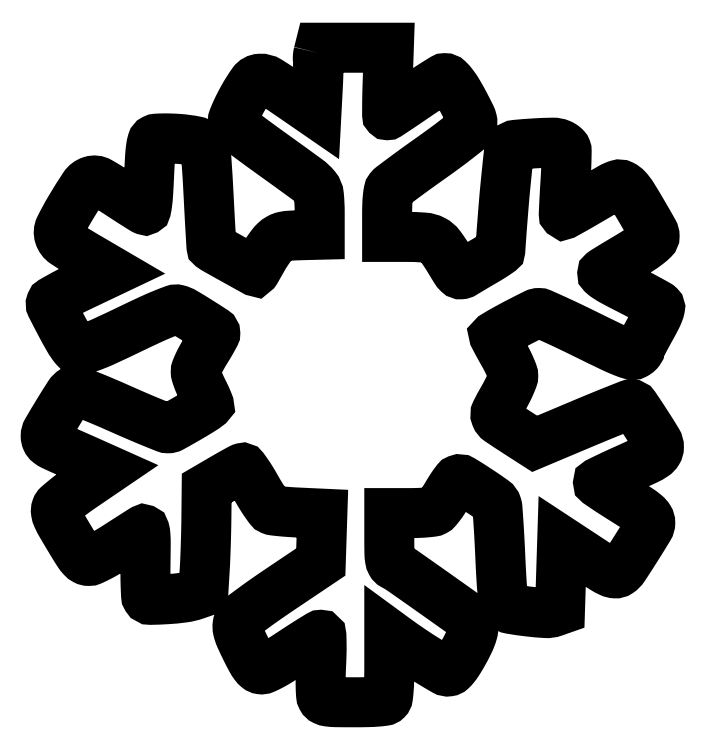
<metadata>
{"format":"dxf","ext":"dxf","renderer":"ezdxf+matplotlib","layout":"modelspace","background":"white","min_lineweight":24,"dpi":150}
</metadata>
<code>
0
SECTION
2
ENTITIES
0
LWPOLYLINE
8
0
90
  472
70
    1
43
0
10
125.4
20
298.6
42
0.02351
10
125.2
20
297.6
42
0.02666
10
125.1
20
296.6
42
0.02729
10
125.1
20
295.8
42
0.1155
10
125.3
20
295.3
42
-0.1322
10
125.4
20
294.7
42
-0.002622
10
125.4
20
291.3
42
-0.00606
10
125.3
20
287.3
42
-0.004008
10
125.1
20
282.7
10
124.5
20
270.9
10
112.7
20
279
42
0.0111
10
102.7
20
285.6
42
0.1525
10
98.47
20
286.7
42
0.2297
10
95.24
20
285
42
0.02845
10
90.82
20
278
42
0.009702
10
89.01
20
274.6
42
0.01223
10
87.47
20
271.4
42
0.01039
10
86.31
20
268.6
42
0.08987
10
86.04
20
267.3
42
0.2032
10
86.69
20
265.7
42
0.02226
10
89.68
20
262.9
42
0.01603
10
94.74
20
258.9
42
0.003472
10
103.7
20
252.4
42
-0.002098
10
120.3
20
240.4
42
-0.06313
10
124.1
20
236.9
42
-0.1488
10
125.6
20
233.2
42
-0.02434
10
126
20
225.3
10
126
20
215
10
119.8
20
214.8
42
0.005057
10
112.8
20
214.6
42
0.03899
10
109.5
20
214.2
42
0.07895
10
107.4
20
213.4
42
0.05955
10
105.4
20
211.9
42
0.03652
10
104.2
20
210.6
42
0.01271
10
102.7
20
208.6
42
0.01255
10
101.2
20
206.3
42
0.01429
10
99.78
20
204
42
-0.000557
10
98.57
20
201.9
42
-0.000858
10
97.53
20
200
42
-0.000268
10
96.61
20
198.4
42
-0.02562
10
96.47
20
198.2
42
-0.3809
10
96.2
20
198.2
42
-0.000151
10
86.94
20
203.3
42
-0.001118
10
78.48
20
208
42
-0.02971
10
76.3
20
209.4
42
-0.2239
10
76.21
20
209.6
42
-9.4e-05
10
75.82
20
216.1
42
-0.001344
10
75.41
20
223.4
42
-0.000814
10
74.96
20
232
42
0.004864
10
73.86
20
250.3
42
0.104
10
72.38
20
255.5
42
0.2251
10
69.1
20
258
42
0.03398
10
60.72
20
259.1
42
0.009199
10
57.07
20
259.3
42
0.01205
10
53.73
20
259.3
42
0.009658
10
50.96
20
259.2
42
0.1025
10
49.88
20
258.9
42
0.2082
10
48.99
20
257.8
42
0.03616
10
48.43
20
255.2
42
0.01985
10
47.98
20
250.7
42
0.003333
10
47.53
20
242
42
-0.003609
10
47.12
20
234.1
42
-0.01617
10
46.69
20
229.5
42
-0.02092
10
46.22
20
226.7
42
-0.4614
10
45.57
20
226.3
42
-0.04762
10
44.74
20
226.7
42
-0.001527
10
41.55
20
228.7
42
-0.002936
10
37.8
20
231.1
42
-0.002033
10
33.59
20
233.9
42
0.01667
10
24.75
20
239.3
42
0.2079
10
20.93
20
239.7
42
0.1731
10
17.66
20
237.2
42
0.01091
10
11.16
20
226.9
42
0.01974
10
6.556
20
218.4
42
0.1961
10
6.273
20
214.5
42
0.1691
10
8.805
20
211.1
42
0.01391
10
18.2
20
205.3
10
30.39
20
198.2
10
16.69
20
191.6
42
0.006219
10
11.4
20
189.1
42
0.009335
10
6.859
20
186.6
42
0.004833
10
3.105
20
184.5
42
0.1715
10
2.463
20
183.8
42
0.2121
10
2.544
20
182.2
42
0.003628
10
6.57
20
174.4
42
0.009024
10
10.57
20
167.1
42
0.0411
10
13.31
20
163.2
42
0.2512
10
15.55
20
162.2
42
0.05633
10
19.73
20
163.1
42
0.02706
10
26.65
20
165.9
42
0.004529
10
39.57
20
172
42
-0.004281
10
48.18
20
176
42
-0.01151
10
54.39
20
178.7
42
-0.01052
10
58.95
20
180.5
42
-0.1487
10
60.68
20
180.5
42
-0.07171
10
63.75
20
179.3
42
-0.007582
10
70.39
20
175.2
42
-0.003491
10
77.33
20
170.8
42
-0.247
10
77.98
20
169.6
42
-0.1295
10
77.84
20
169.1
42
-0.00406
10
76.67
20
166.9
42
-0.007666
10
75.22
20
164.4
42
-0.00521
10
73.5
20
161.6
42
0.01319
10
71.78
20
158.6
42
0.01591
10
70.32
20
155.8
42
0.01463
10
69.25
20
153.3
42
0.09591
10
69
20
152
42
0.07463
10
69.19
20
150.7
42
0.01448
10
69.94
20
148.5
42
0.0151
10
70.98
20
146
42
0.01345
10
72.21
20
143.4
42
-0.007509
10
73.4
20
140.9
42
-0.01218
10
74.34
20
138.8
42
-0.005897
10
75.05
20
137
42
-0.3308
10
74.96
20
136.7
42
-0.02737
10
71.06
20
134
42
-0.007575
10
64.67
20
130.2
42
-0.00346
10
57.96
20
126.4
42
-0.1275
10
56.27
20
126
42
-0.09509
10
54.97
20
126.2
42
-0.002105
10
49.01
20
128.7
42
-0.004701
10
42.06
20
131.6
42
-0.003151
10
34.16
20
135
42
0.004394
10
26.31
20
138.4
42
0.006976
10
19.53
20
141.2
42
0.002335
10
13.68
20
143.5
42
0.2336
10
12.82
20
143.4
42
0.1119
10
10.71
20
141.3
42
0.00581
10
5.629
20
133.2
42
0.005187
10
0.6788
20
124.9
42
0.1327
10
0
20
122.4
42
0.1039
10
0.3669
20
120.7
42
0.1237
10
1.397
20
119.3
42
0.05578
10
3.584
20
118
42
0.007545
10
8.5
20
115.7
42
-0.000839
10
11.29
20
114.5
42
-0.000439
10
14.77
20
113
42
-0.000436
10
18.33
20
111.4
42
-0.000669
10
21.41
20
110
10
28.32
20
106.9
10
16.99
20
99.22
42
0.009099
10
12.59
20
96.11
42
0.01249
10
8.761
20
93.14
42
0.009244
10
5.701
20
90.55
42
0.1285
10
4.899
20
89.36
42
0.125
10
4.724
20
87.41
42
0.06726
10
5.424
20
85.09
42
0.02619
10
7.353
20
81.39
42
0.002769
10
12.35
20
73.02
42
0.008193
10
15.04
20
68.72
42
0.04232
10
16.76
20
66.51
42
0.08328
10
18.2
20
65.39
42
0.1239
10
19.75
20
65
42
0.108
10
21.31
20
65.34
42
0.01196
10
24.61
20
66.95
42
0.01377
10
28.56
20
69.14
42
0.009619
10
32.9
20
71.82
42
-0.000396
10
37.06
20
74.49
42
-0.000554
10
40.78
20
76.86
42
-0.000327
10
43.91
20
78.86
42
-0.007448
10
44.82
20
79.42
42
-0.4993
10
45.5
20
79.15
42
-0.04549
10
45.84
20
77.06
42
-0.01944
10
45.98
20
72.98
42
-0.002932
10
45.9
20
64.79
42
0.004999
10
45.86
20
58.79
42
0.007368
10
45.96
20
53.52
42
0.003836
10
46.14
20
49.08
42
0.1269
10
46.46
20
48.07
42
0.2648
10
48.23
20
47.1
42
0.01062
10
55.84
20
47.4
42
0.01869
10
63.49
20
48.15
42
0.04925
10
68.83
20
49.43
10
72.5
20
50.69
10
73.13
20
61.1
42
0.004806
10
73.38
20
66.04
42
0.002284
10
73.61
20
72.41
42
0.002264
10
73.79
20
79.07
42
0.00321
10
73.89
20
85
10
74.02
20
98.5
10
81.73
20
103
42
-0.002965
10
84.76
20
104.7
42
-0.004193
10
87.48
20
106.3
42
-0.002445
10
89.79
20
107.5
42
-0.05834
10
90.47
20
107.8
42
-0.307
10
91.06
20
107.6
42
-0.008026
10
92.75
20
105.2
42
-0.01423
10
94.69
20
102.2
42
-0.008907
10
96.79
20
98.61
42
0.009739
10
98.95
20
94.95
42
0.01332
10
101
20
91.74
42
0.01009
10
102.9
20
89.17
42
0.1327
10
103.8
20
88.46
42
0.07031
10
105
20
88.15
42
0.005297
10
108.2
20
87.81
42
0.007231
10
112.1
20
87.48
42
0.005435
10
116.4
20
87.24
10
127.2
20
86.73
10
126.9
20
75.62
10
126.5
20
64.5
10
108.3
20
52.27
42
0.004422
10
101.2
20
47.45
42
0.006469
10
95.14
20
43.06
42
0.003395
10
90.05
20
39.27
42
0.1081
10
89.05
20
38.09
42
0.08714
10
88.26
20
35.71
42
0.09271
10
88.37
20
33.25
42
0.04949
10
89.49
20
29.91
42
0.009019
10
92.29
20
24
42
0.009023
10
94.51
20
19.71
42
0.03554
10
96.11
20
17.2
42
0.06156
10
97.47
20
15.77
42
0.1374
10
98.84
20
15.17
42
0.1384
10
100.5
20
15.39
42
0.02004
10
103.6
20
16.88
42
0.01725
10
107.7
20
19.29
42
0.006582
10
113.4
20
22.92
42
-0.003055
10
118.1
20
26.02
42
-0.004733
10
122.2
20
28.63
42
-0.001605
10
125.8
20
30.83
42
-0.1377
10
126.4
20
31
42
-0.4049
10
126.8
20
30.68
42
-0.003994
10
126.9
20
27.02
42
-0.01001
10
126.8
20
22.64
42
-0.005941
10
126.7
20
17.43
42
0.00591
10
126.4
20
11.51
42
0.0122
10
126.4
20
6.885
42
0.01183
10
126.6
20
3.396
42
0.1053
10
127
20
1.927
42
0.1614
10
128.2
20
0.865
42
0.07761
10
130.1
20
0.3037
42
0.02923
10
133.6
20
0.05175
42
0.003149
10
141.8
20
5.684e-14
42
0.005417
10
148.1
20
0.06774
42
0.01459
10
152.5
20
0.2936
42
0.01482
10
155.7
20
0.6406
42
0.1629
10
156.8
20
1.2
42
0.1645
10
157.4
20
2.339
42
0.01416
10
157.7
20
5.613
42
0.01408
10
157.9
20
10.24
42
0.005088
10
158
20
16.82
10
158
20
31.24
10
160.2
20
29.59
42
0.009701
10
168.3
20
23.93
42
0.01102
10
176.2
20
18.83
42
0.00587
10
183.3
20
14.6
42
0.1693
10
185.4
20
14.2
42
0.1517
10
186.5
20
14.75
42
0.03615
10
188
20
16.31
42
0.02834
10
189.7
20
18.68
42
0.01252
10
191.7
20
22
42
0.01675
10
194.7
20
27.76
42
0.04442
10
196.3
20
32.11
42
0.06759
10
196.8
20
35.33
42
0.1754
10
196
20
37.5
42
0.06491
10
194
20
39.32
42
0.000682
10
178.8
20
50.11
42
0.001312
10
164.3
20
60.36
42
0.02986
10
159.9
20
63.03
42
-0.1463
10
158.9
20
64.08
42
-0.08639
10
158.3
20
65.77
42
-0.0343
10
158.1
20
68.81
42
-0.004128
10
158
20
75.54
10
158
20
87
10
167.6
20
87
42
0.009412
10
171.4
20
87.07
42
0.01199
10
174.9
20
87.29
42
0.01002
10
177.8
20
87.59
42
0.09169
10
179
20
87.98
42
0.09415
10
179.9
20
88.73
42
0.01462
10
181.4
20
90.57
42
0.01584
10
183
20
92.89
42
0.0132
10
184.6
20
95.44
42
-0.009301
10
186.1
20
97.96
42
-0.0129
10
187.6
20
100.2
42
-0.00942
10
188.9
20
101.9
42
-0.138
10
189.5
20
102.4
42
-0.2332
10
191.6
20
102.2
42
-0.008
10
198.9
20
97.55
42
-0.009552
10
205.9
20
92.74
42
-0.1672
10
207.5
20
90.53
42
-0.0538
10
207.8
20
89.05
42
-0.001621
10
208.2
20
82.79
42
-0.003197
10
208.6
20
75.41
42
-0.002201
10
209
20
67.03
42
0.003179
10
209.6
20
56.86
42
0.01065
10
210.1
20
50.21
42
0.01014
10
210.6
20
45.62
42
0.1626
10
211.3
20
44.24
42
0.1559
10
214
20
42.88
42
0.0121
10
221.9
20
41.74
42
0.01469
10
229.9
20
41.03
42
0.09964
10
233.7
20
41.57
10
236.5
20
42.54
10
237
20
58.24
10
237.5
20
73.94
10
248.9
20
66.47
42
0.003843
10
256.3
20
61.64
42
0.03493
10
259.7
20
59.8
42
0.09432
10
261.8
20
59.28
42
0.162
10
263.6
20
59.77
42
0.09917
10
265.9
20
62.08
42
0.00509
10
271.6
20
70.98
42
0.004052
10
277.3
20
80.14
42
0.1376
10
278
20
82.59
42
0.1393
10
277.5
20
84.52
42
0.08012
10
275.9
20
86.37
42
0.03083
10
272.5
20
88.87
42
0.003365
10
264.3
20
94.08
42
-0.003269
10
260.4
20
96.58
42
-0.005268
10
257.1
20
98.76
42
-0.001317
10
254.2
20
100.7
42
-0.2456
10
254.1
20
101
42
-0.2884
10
254.2
20
101.3
42
-0.001024
10
257.9
20
103.1
42
-0.004835
10
262.2
20
105.1
42
-0.002962
10
267.3
20
107.4
42
0.00403
10
276.1
20
111.4
42
0.03932
10
279.7
20
113.5
42
0.1072
10
281.4
20
115.2
42
0.1364
10
282
20
117.3
42
0.1395
10
281.2
20
120.1
42
0.007186
10
276.2
20
128.1
42
0.005086
10
270.9
20
136.1
42
0.2479
10
269.2
20
137
42
0.0949
10
268.3
20
136.8
42
0.000939
10
262
20
134.3
42
0.003043
10
254.8
20
131.4
42
0.001964
10
246.4
20
127.9
10
224.9
20
118.8
10
216.7
20
124.1
42
-0.005622
10
208.6
20
129.4
42
-0.1498
10
207
20
131.4
42
-0.216
10
207.1
20
133.7
42
-0.01347
10
210.4
20
139.7
42
0.01203
10
212.2
20
143
42
0.01463
10
213.6
20
146.1
42
0.01321
10
214.7
20
148.7
42
0.09197
10
215
20
150.1
42
0.08974
10
214.7
20
151.5
42
0.01309
10
213.7
20
154.1
42
0.01445
10
212.2
20
157.2
42
0.01194
10
210.5
20
160.4
42
-0.00325
10
208.8
20
163.4
42
-0.005407
10
207.4
20
166
42
-0.001174
10
206.2
20
168.3
42
-0.3931
10
206.2
20
168.5
42
-0.01229
10
211.7
20
171.7
42
-0.007237
10
218.5
20
175.2
42
-0.003101
10
225.1
20
178.6
42
-0.1159
10
226.8
20
179
42
-0.1048
10
228
20
178.7
42
-0.00212
10
234
20
176.1
42
-0.004914
10
240.9
20
172.8
42
-0.003272
10
248.8
20
169
42
0.002786
10
259.7
20
163.7
42
0.01607
10
265.6
20
161.1
42
0.02624
10
269.2
20
159.8
42
0.1949
10
271
20
160
42
0.02911
10
271.8
20
160.5
42
0.03649
10
272.4
20
161
42
0.03965
10
272.9
20
161.5
42
0.1662
10
273
20
161.9
42
-0.1171
10
273.1
20
162.4
42
-0.002118
10
274.5
20
165.1
42
-0.005139
10
276.2
20
168.3
42
-0.003393
10
278.1
20
171.9
42
0.007406
10
280.5
20
176.3
42
0.02636
10
281.9
20
179.3
42
0.03894
10
282.5
20
181.2
42
0.2562
10
282.2
20
182.2
42
0.06907
10
281.3
20
182.9
42
0.002349
10
277.6
20
184.9
42
0.004383
10
273.1
20
187.3
42
0.003039
10
268
20
190
42
-0.004787
10
261.6
20
193.3
42
-0.02201
10
258
20
195.4
42
-0.03937
10
256.2
20
196.9
42
-0.4671
10
256.2
20
197.7
42
-0.02538
10
257.1
20
198.3
42
-0.001723
10
259.8
20
199.9
42
-0.002466
10
263
20
201.9
42
-0.001846
10
266.5
20
204
42
0.007639
10
272.7
20
207.8
42
0.02296
10
276.8
20
210.6
42
0.02958
10
279.4
20
212.9
42
0.2019
10
280
20
214.4
42
0.1293
10
279.4
20
216.5
42
0.003493
10
274.6
20
224.9
42
0.006344
10
269.9
20
232.8
42
0.04989
10
267.3
20
236.2
42
0.0883
10
265.1
20
237.8
42
0.1936
10
263.1
20
238
42
0.05546
10
259.9
20
236.6
42
0.002621
10
250
20
230.9
42
-0.002268
10
245.6
20
228.3
42
-0.003746
10
241.9
20
226.2
42
-0.000583
10
238.5
20
224.3
42
-0.3343
10
238.3
20
224.3
42
-0.2104
10
238.2
20
224.6
42
-0.000381
10
238.4
20
228.7
42
-0.002664
10
238.7
20
233.4
42
-0.001635
10
239
20
238.8
42
0.003785
10
239.3
20
244.4
42
0.005544
10
239.5
20
249.3
42
0.002819
10
239.6
20
253.5
42
0.09549
10
239.4
20
254.4
42
0.09144
10
239
20
255
42
0.03733
10
238.4
20
255.6
42
0.03534
10
237.6
20
256.2
42
0.0378
10
236.7
20
256.7
42
0.1039
10
233.2
20
257.3
42
0.0111
10
224.7
20
257
42
0.008411
10
216.2
20
256.4
42
0.175
10
213.9
20
255.3
42
0.1704
10
213.1
20
253.6
42
0.001907
10
211.8
20
241.2
42
0.005349
10
210.4
20
226.3
42
0.002856
10
209
20
207.8
42
-0.2264
10
208.8
20
207.4
42
-0.004801
10
206.9
20
206.1
42
-0.01013
10
204.5
20
204.5
42
-0.006535
10
201.7
20
202.9
42
0.001265
10
198.8
20
201.2
42
0.00141
10
196
20
199.5
42
0.0013
10
193.6
20
198.1
42
0.00743
10
192.3
20
197.3
42
-0.1255
10
190.9
20
196.8
42
-0.2115
10
189.8
20
197.2
42
-0.06289
10
188.4
20
198.9
42
-0.00463
10
185.4
20
203.9
42
0.02555
10
181.4
20
209.8
42
0.1135
10
178.2
20
212.5
42
0.1013
10
174
20
213.7
42
0.01824
10
165.9
20
214
10
157
20
214
10
157
20
224.3
42
-0.008312
10
157.1
20
228.9
42
-0.01787
10
157.3
20
232.4
42
-0.01992
10
157.7
20
235
42
-0.1214
10
158.2
20
236.2
42
-0.064
10
159.3
20
237.2
42
-0.001855
10
164.2
20
240.9
42
-0.003712
10
170
20
245.1
42
-0.002545
10
176.6
20
249.9
42
0.004673
10
183.3
20
254.7
42
0.006488
10
189.2
20
259.1
42
0.004184
10
194
20
263
42
0.07875
10
195.3
20
264.4
42
0.07865
10
196.1
20
266.1
42
0.1272
10
196.1
20
267.6
42
0.05467
10
195.3
20
269.8
42
0.005474
10
192.8
20
274.7
42
0.01214
10
189.8
20
280.1
42
0.0294
10
187.3
20
283.9
42
0.03788
10
185.1
20
286.3
42
0.1956
10
183.5
20
287
42
0.1387
10
182.7
20
286.8
42
0.00253
10
179.1
20
284.5
42
0.006055
10
174.8
20
281.8
42
0.003983
10
170
20
278.5
42
-0.00156
10
165.2
20
275.2
42
-0.002509
10
161.1
20
272.5
42
-0.000447
10
157.5
20
270.1
42
-0.1469
10
157.2
20
270
42
-0.4149
10
157
20
270.2
42
-0.000801
10
157
20
274.6
42
-0.004462
10
157.1
20
279.6
42
-0.002673
10
157.3
20
285.5
10
157.8
20
301
10
141.9
20
301
10
126
20
301
0
ENDSEC
0
EOF

</code>
